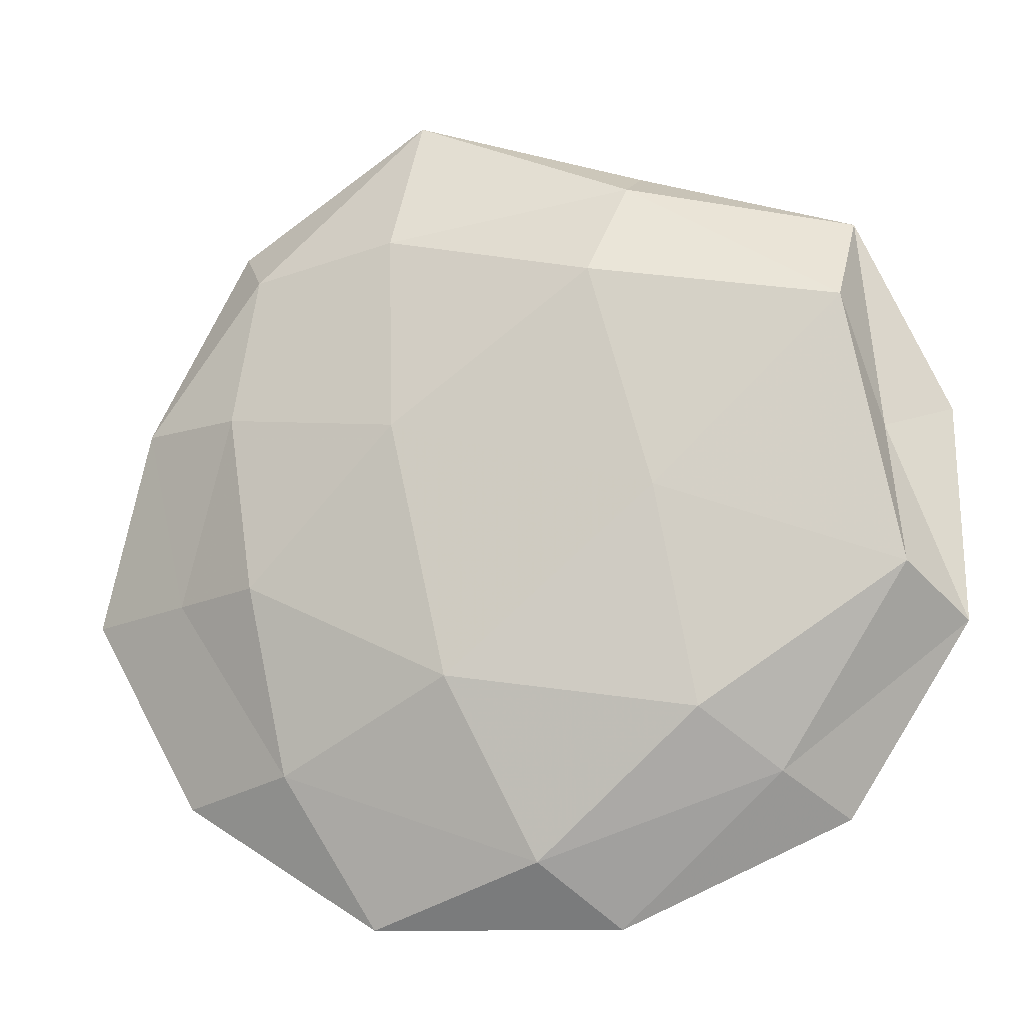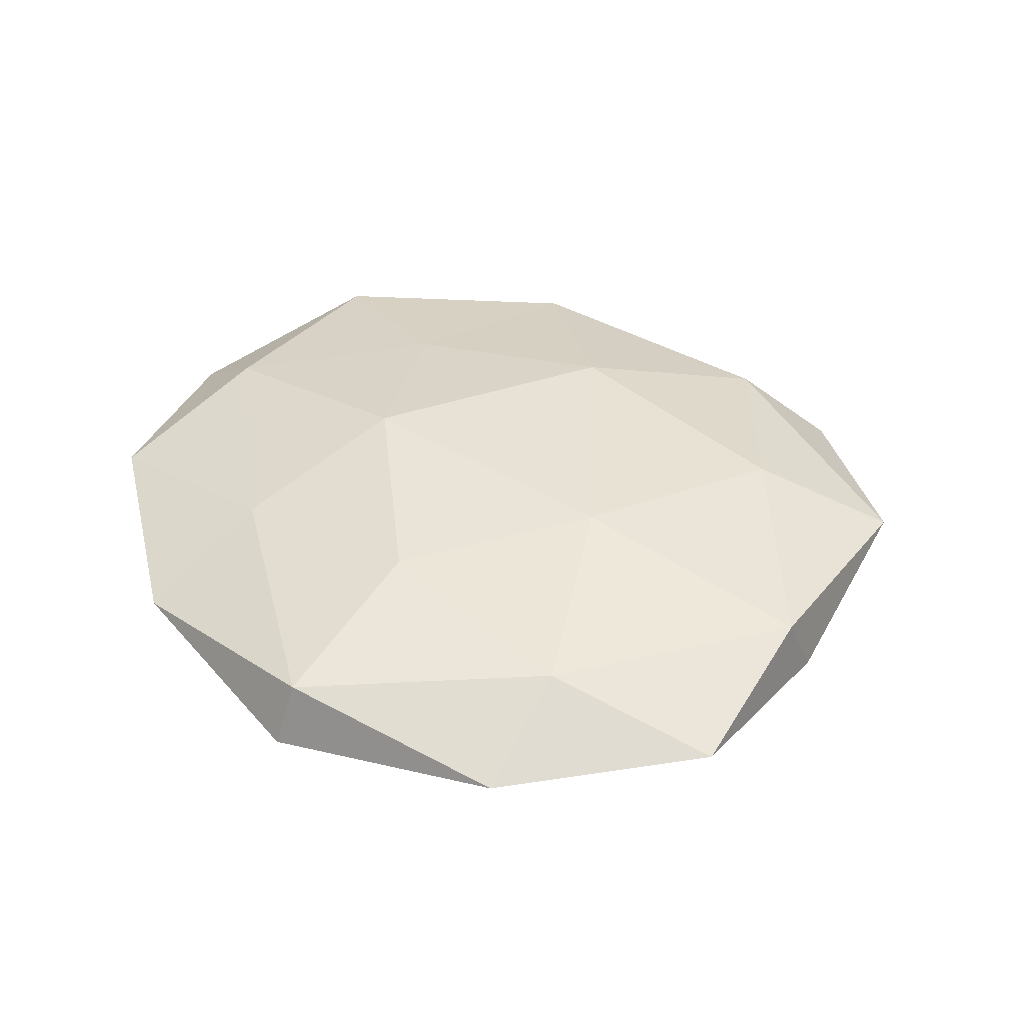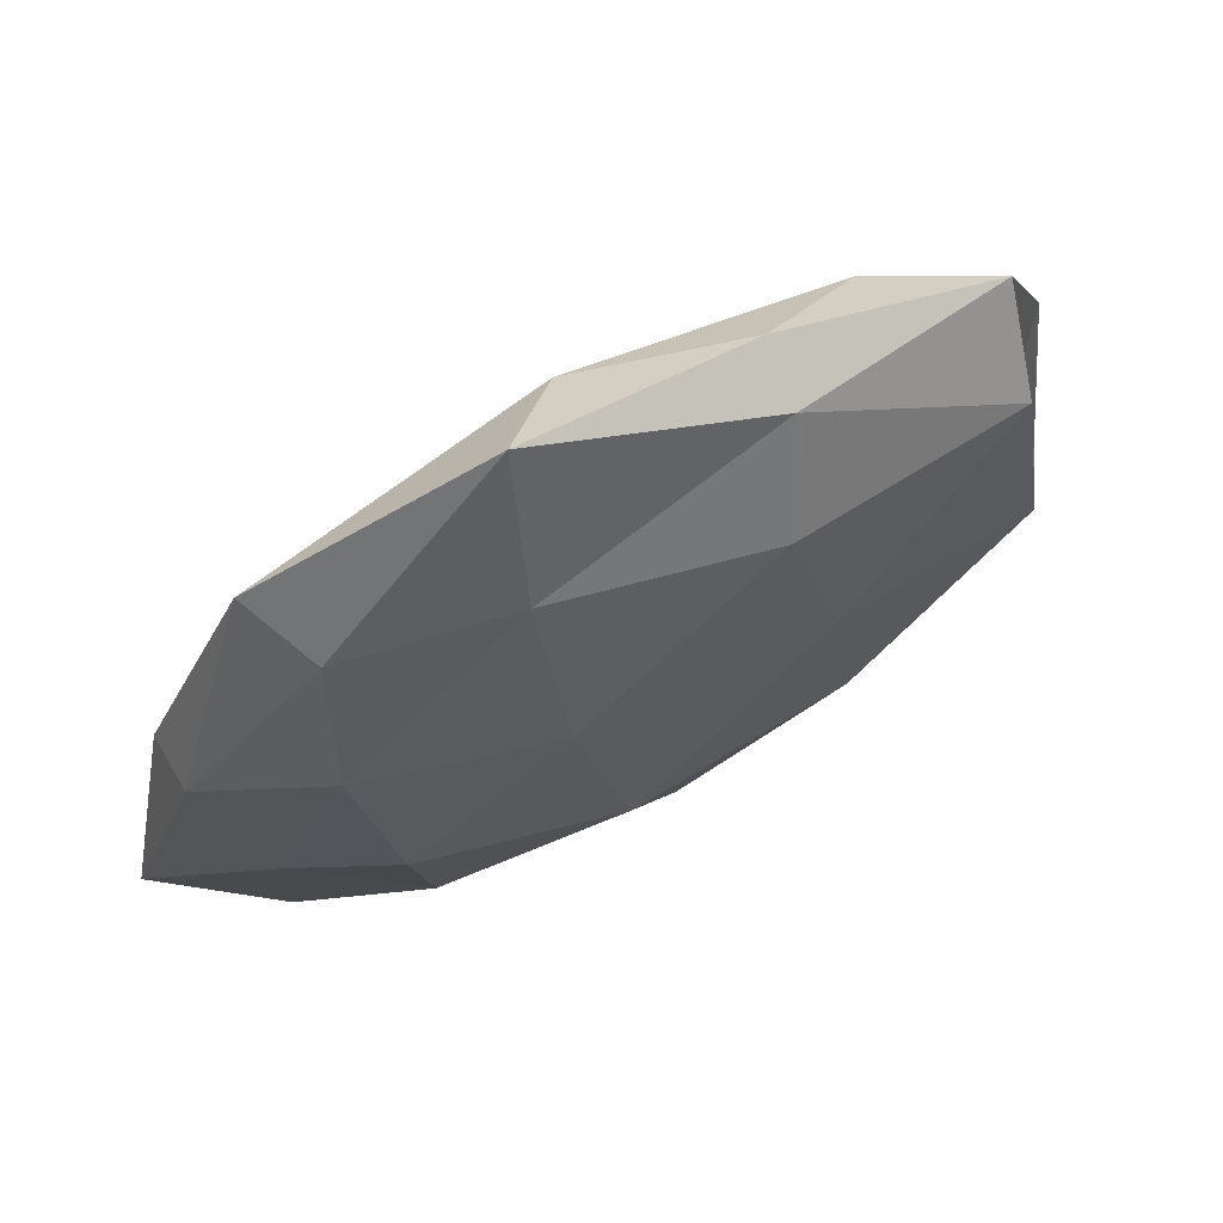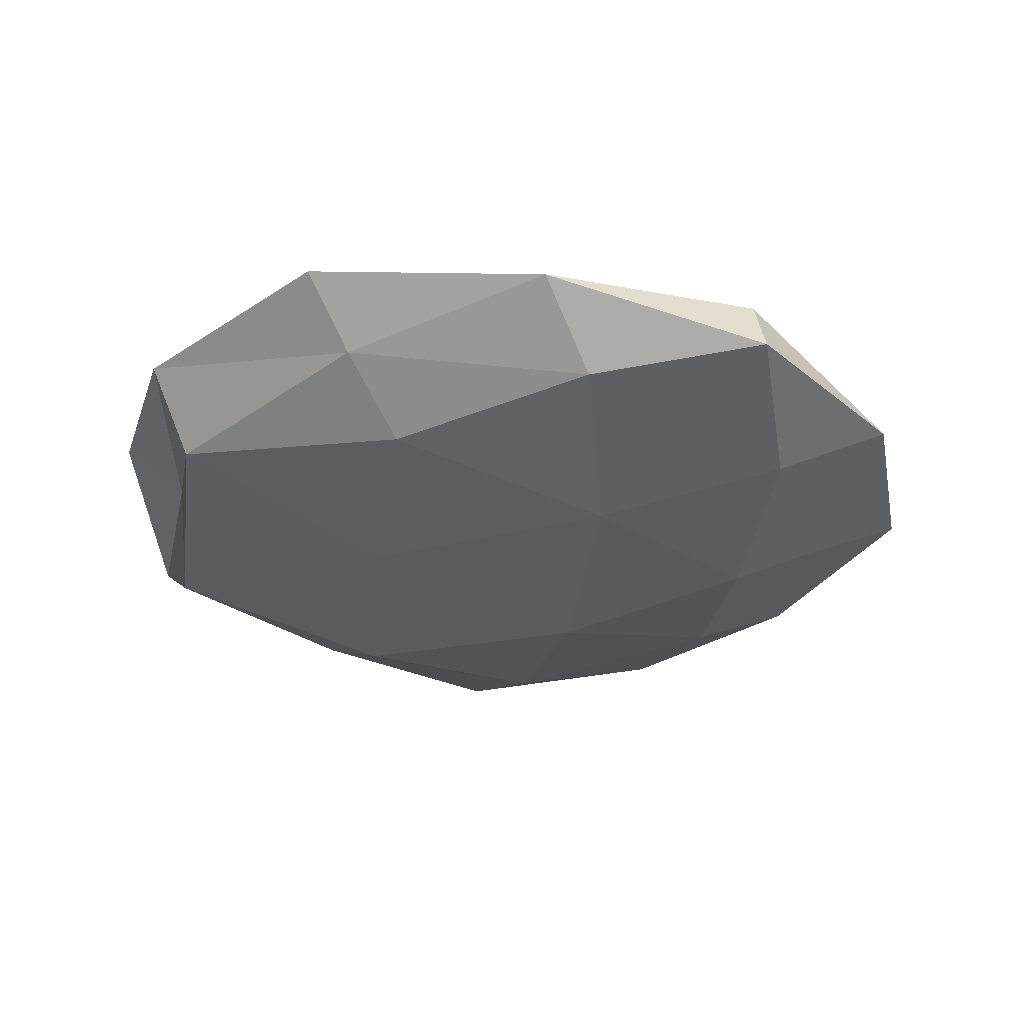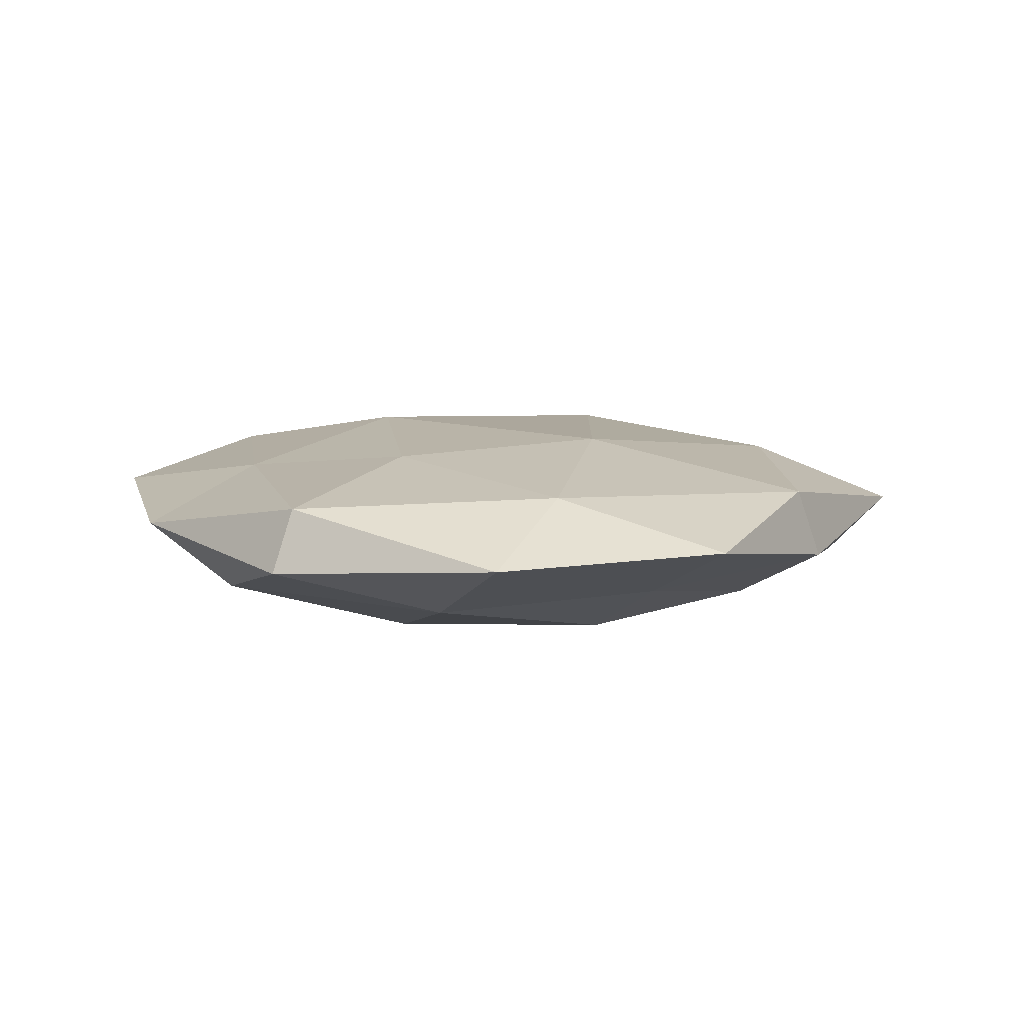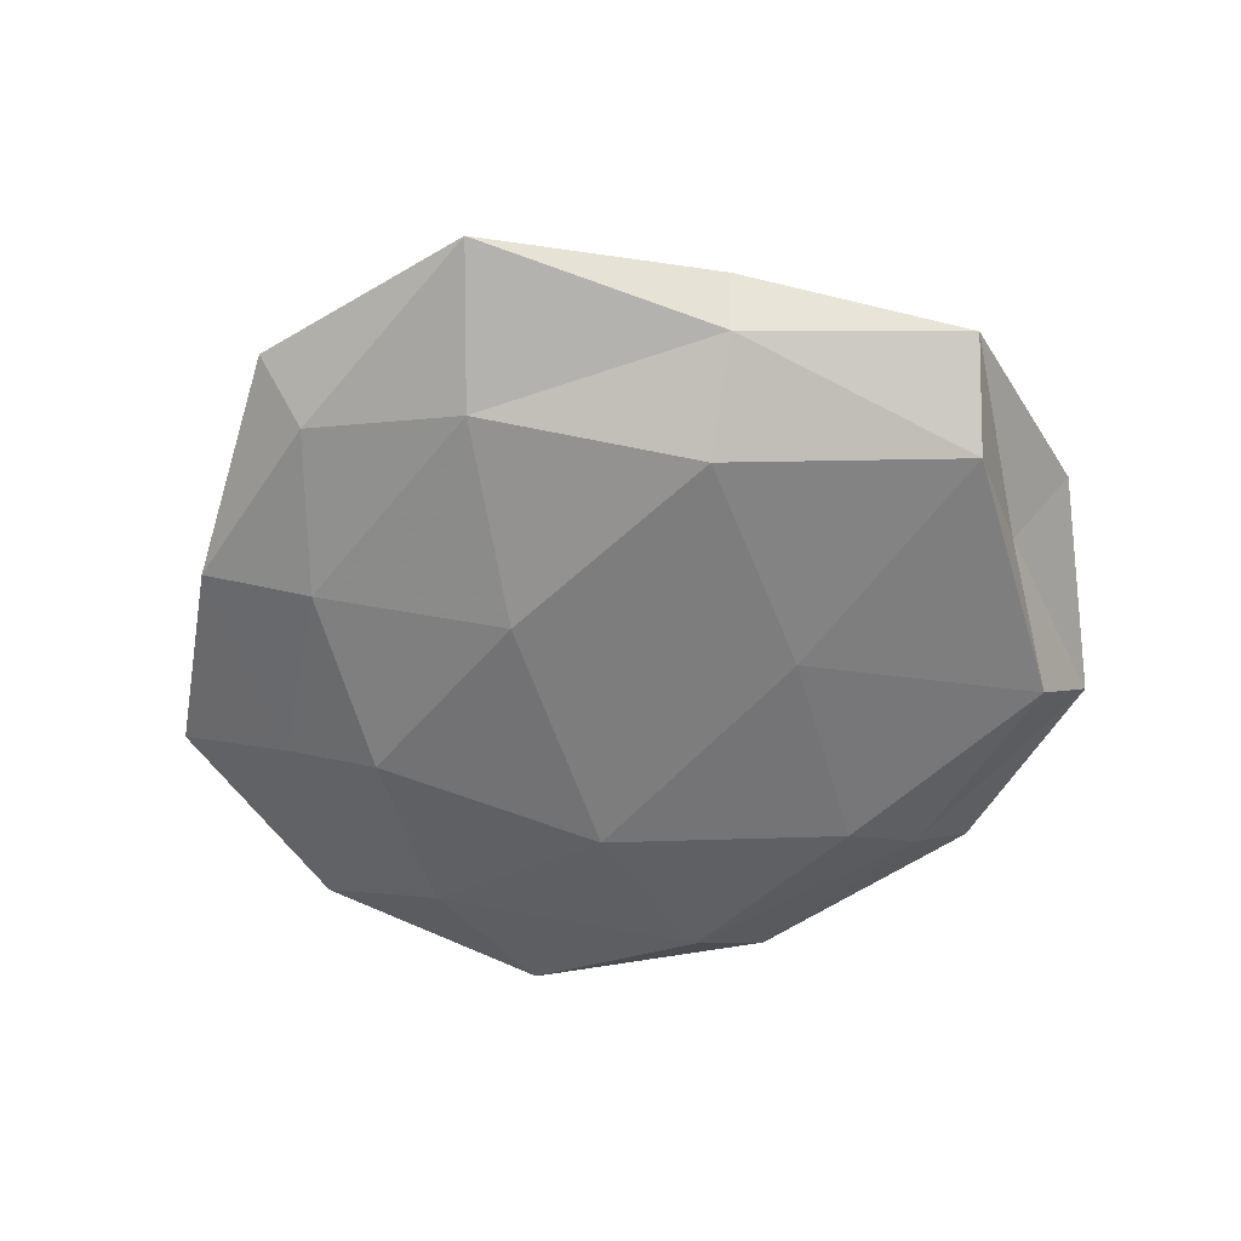
<metadata>
{"format":"obj","ext":"obj","renderer":"f3d","projection":"perspective","resolution":1024,"background":"white","views":[{"elev":-14.4,"azim":-165.0,"up":"+Y"},{"elev":38.5,"azim":51.8,"up":"+Z"},{"elev":66.2,"azim":151.4,"up":"+Y"},{"elev":-32.0,"azim":-18.8,"up":"+Z"},{"elev":7.1,"azim":50.9,"up":"+Z"},{"elev":-58.6,"azim":-173.9,"up":"+Z"}]}
</metadata>
<code>
v -0.05344 0.01209 0.005617
v 0.05769 -0.01076 0.001325
v -0.01907 0.0003172 -0.01219
v 0.03226 -0.009399 -0.01125
v -0.02982 0.008728 0.009955
v 0.01334 0.009651 -0.01361
v -0.01182 -0.05123 0.001388
v -0.05451 -0.01557 0.001345
v 0.01836 -0.04791 0.005913
v -0.04282 0.03518 -0.0003806
v 0.004291 0.04502 0.006444
v 0.02124 -0.0005291 0.01231
v -0.0393 -0.03853 0.004393
v 0.03825 -0.02121 0.007133
v 0.01103 -0.02561 0.01063
v -0.01496 0.04074 -0.005717
v 0.006421 -0.02194 -0.01329
v -0.01543 0.04468 0.001096
v 0.0132 0.05355 -0.002195
v -0.04577 0.008499 -0.001718
v 0.01518 0.03521 -0.009308
v -0.01361 -0.03347 0.008101
v -0.01341 -0.01047 0.01375
v 0.05029 0.01398 -0.00191
v 0.03473 0.03317 -0.004473
v 0.03929 0.03949 0.002934
v 0.01836 -0.05096 -0.002014
v -0.02957 0.03445 0.007335
v -0.04178 0.02343 -0.008706
v -0.04827 -0.009786 -0.007343
v -0.00339 -0.04375 -0.006946
v 0.0257 0.02762 0.009984
v -0.005786 0.02227 0.01287
v 0.04341 -0.03521 -0.00034
v 0.04382 -0.009916 -0.005183
v -0.04229 -0.01604 0.009216
v -0.02367 -0.02643 -0.01019
v -0.03236 -0.03341 -0.003133
v -0.01139 0.02814 -0.01251
v 0.03647 0.01339 -0.008457
v 0.02849 -0.0325 -0.007581
v 0.05033 0.009859 0.006807
f 14 15 9
f 14 12 15
f 3 6 17
f 17 6 4
f 10 18 16
f 11 19 18
f 16 18 19
f 20 8 1
f 20 1 10
f 16 19 21
f 9 22 7
f 7 22 13
f 9 15 22
f 15 12 23
f 23 22 15
f 21 19 25
f 26 19 11
f 26 25 19
f 24 25 26
f 27 9 7
f 1 5 28
f 1 28 10
f 10 28 18
f 18 28 11
f 10 16 29
f 20 10 29
f 20 30 8
f 29 3 30
f 20 29 30
f 7 31 27
f 32 26 11
f 23 33 5
f 12 33 23
f 28 5 33
f 28 33 11
f 11 33 32
f 12 32 33
f 2 14 34
f 14 9 34
f 34 9 27
f 2 35 24
f 2 34 35
f 1 36 5
f 8 36 1
f 8 13 36
f 36 13 22
f 5 36 23
f 36 22 23
f 37 3 17
f 30 3 37
f 17 31 37
f 13 38 7
f 8 38 13
f 30 38 8
f 38 31 7
f 30 37 38
f 38 37 31
f 3 39 6
f 21 6 39
f 39 16 21
f 29 39 3
f 29 16 39
f 40 4 6
f 40 6 21
f 25 40 21
f 24 40 25
f 35 4 40
f 35 40 24
f 4 41 17
f 41 31 17
f 41 27 31
f 34 27 41
f 35 41 4
f 34 41 35
f 2 42 14
f 42 12 14
f 2 24 42
f 24 26 42
f 42 32 12
f 42 26 32

</code>
